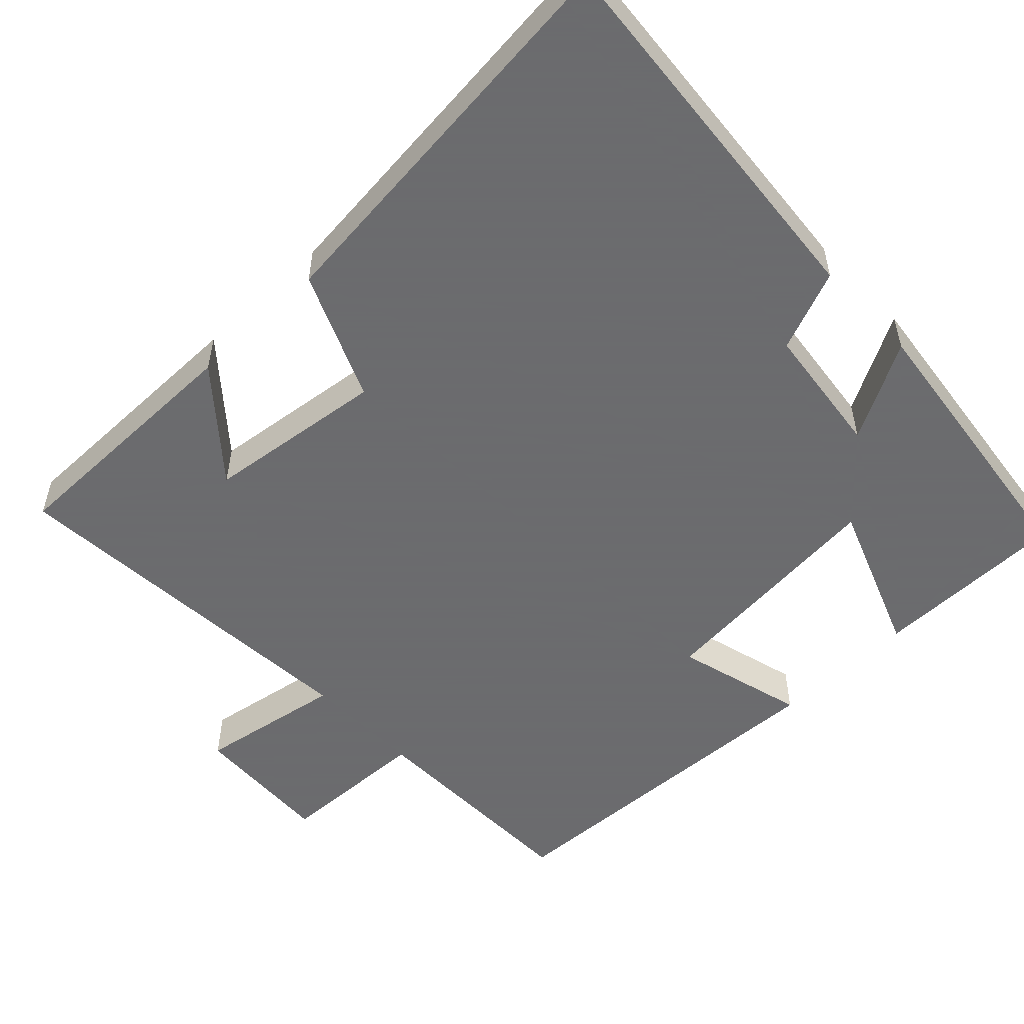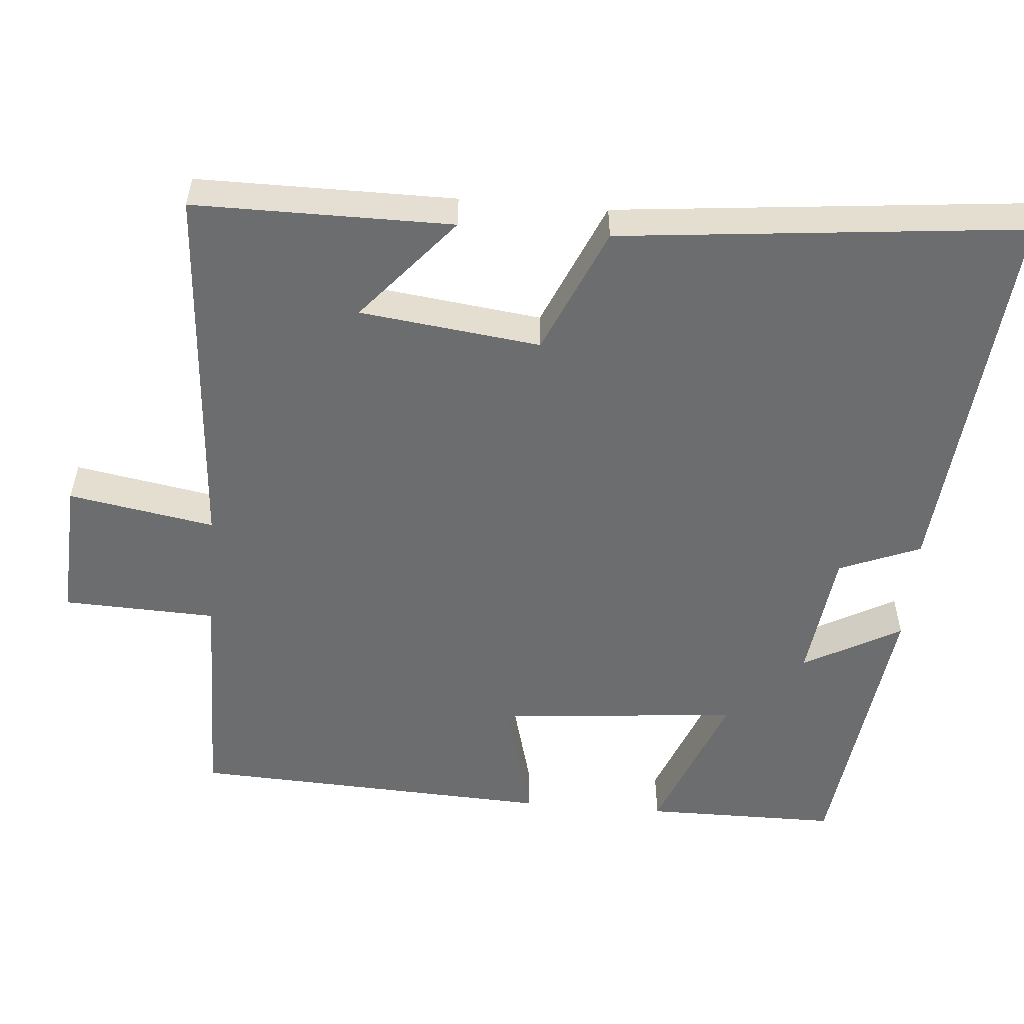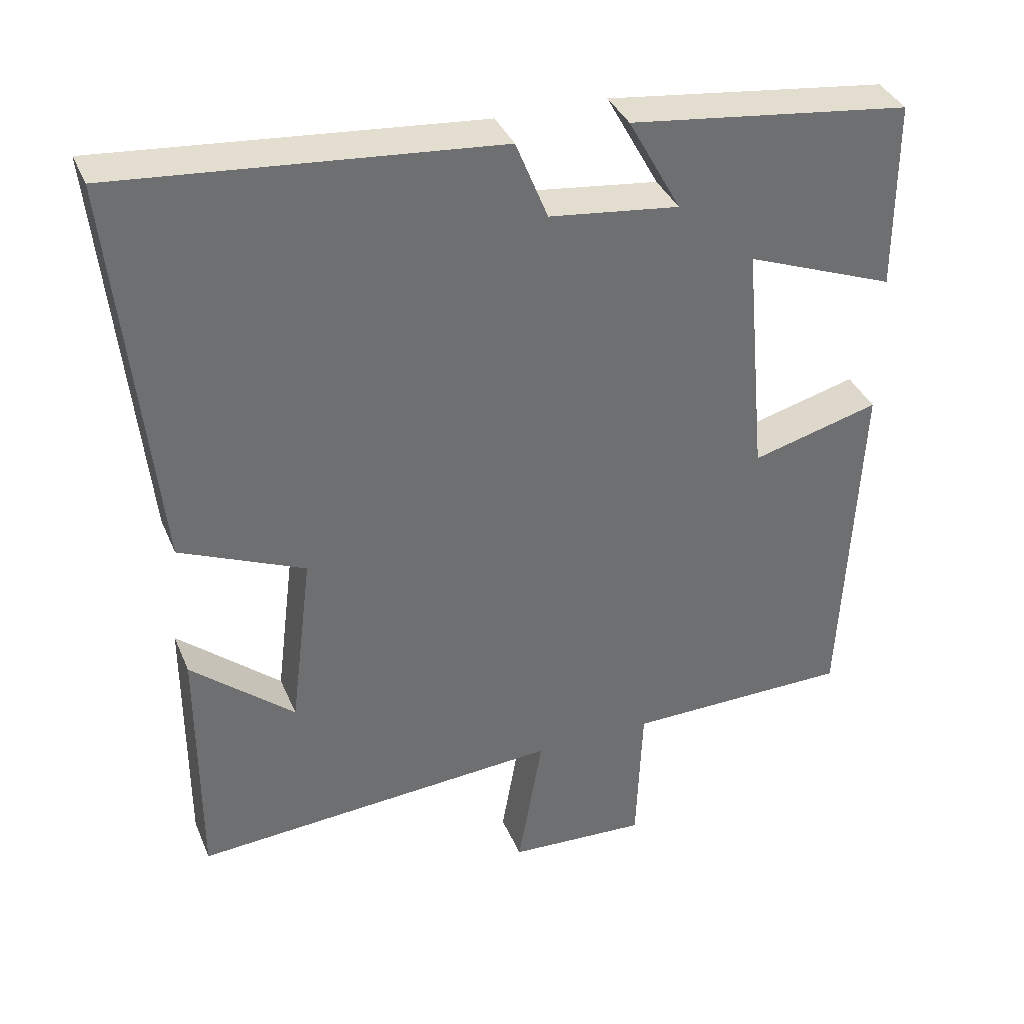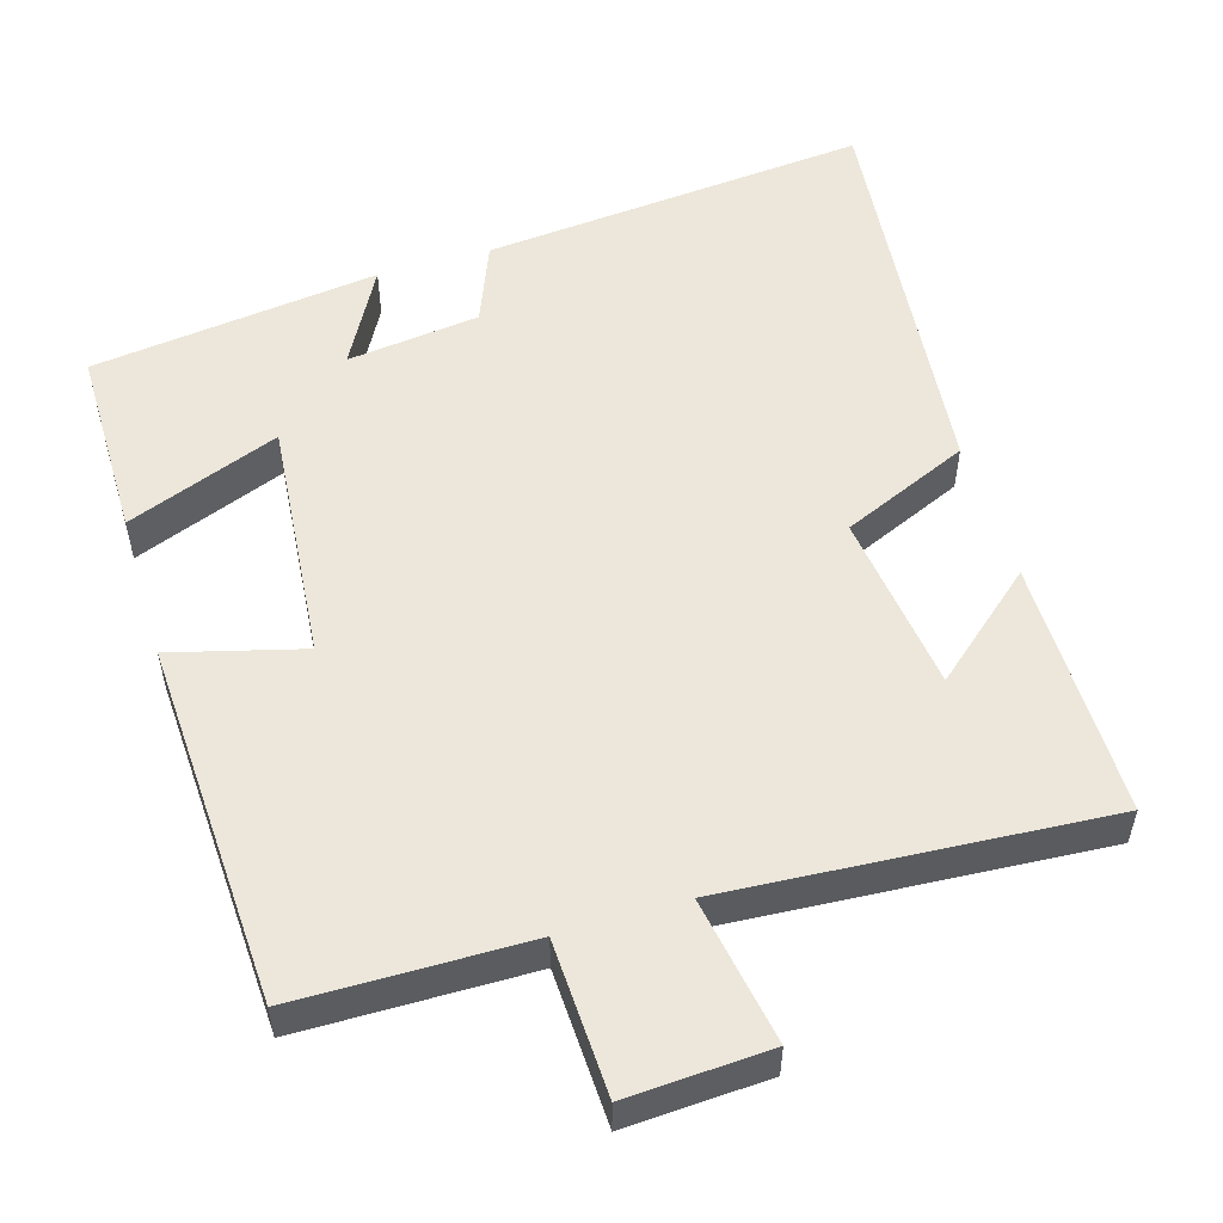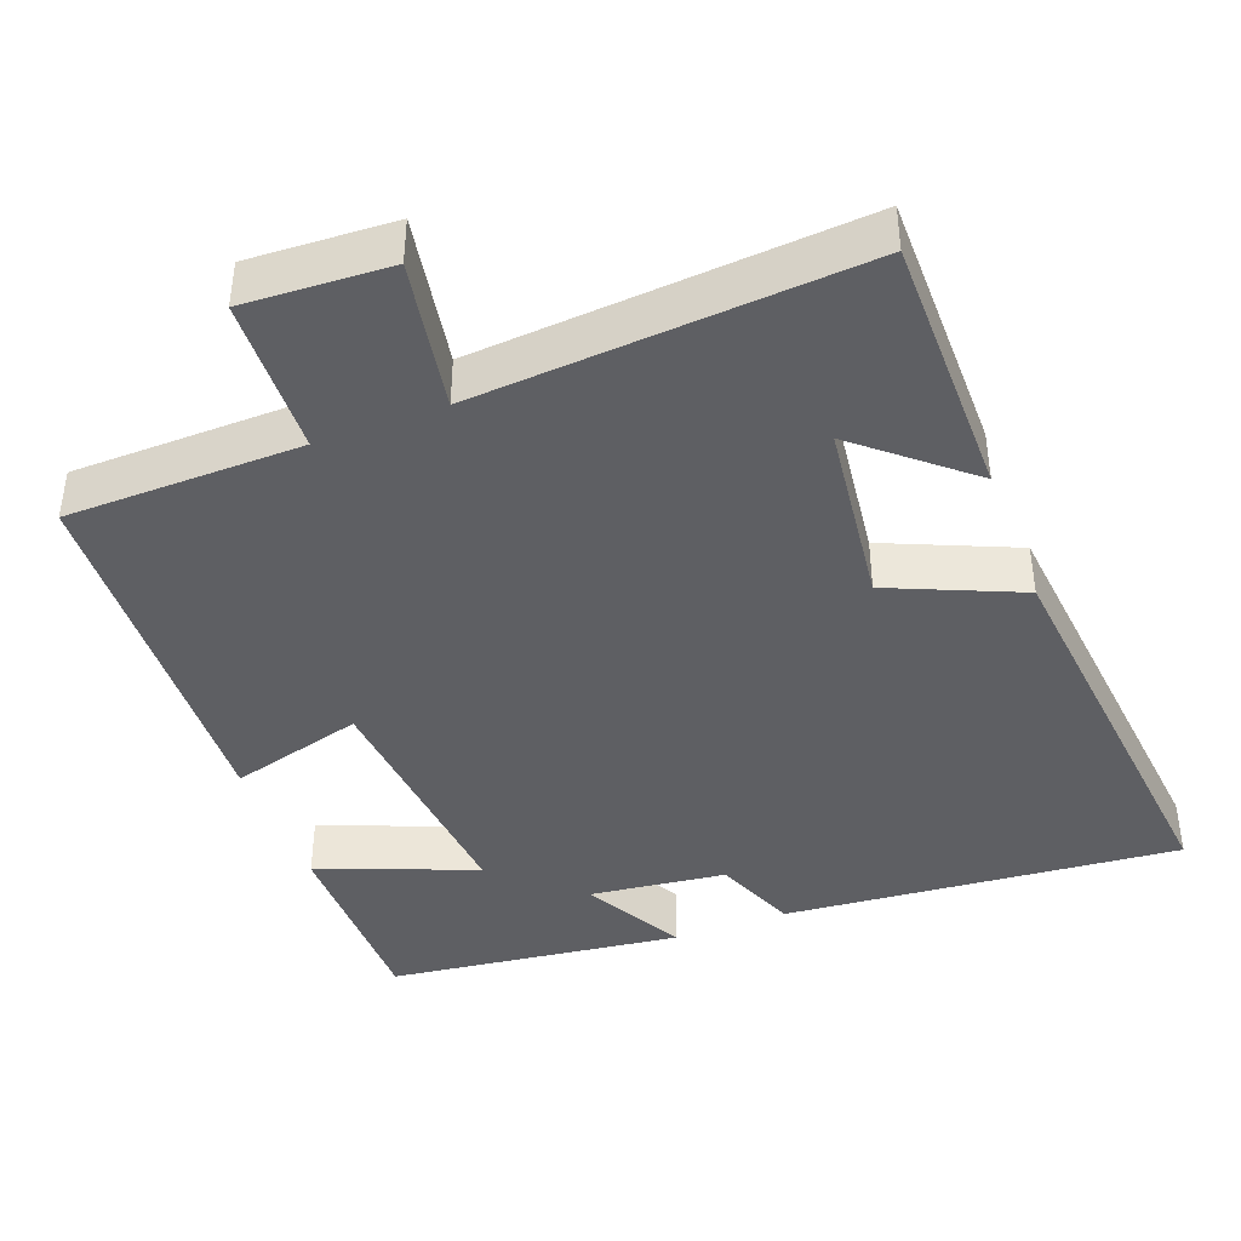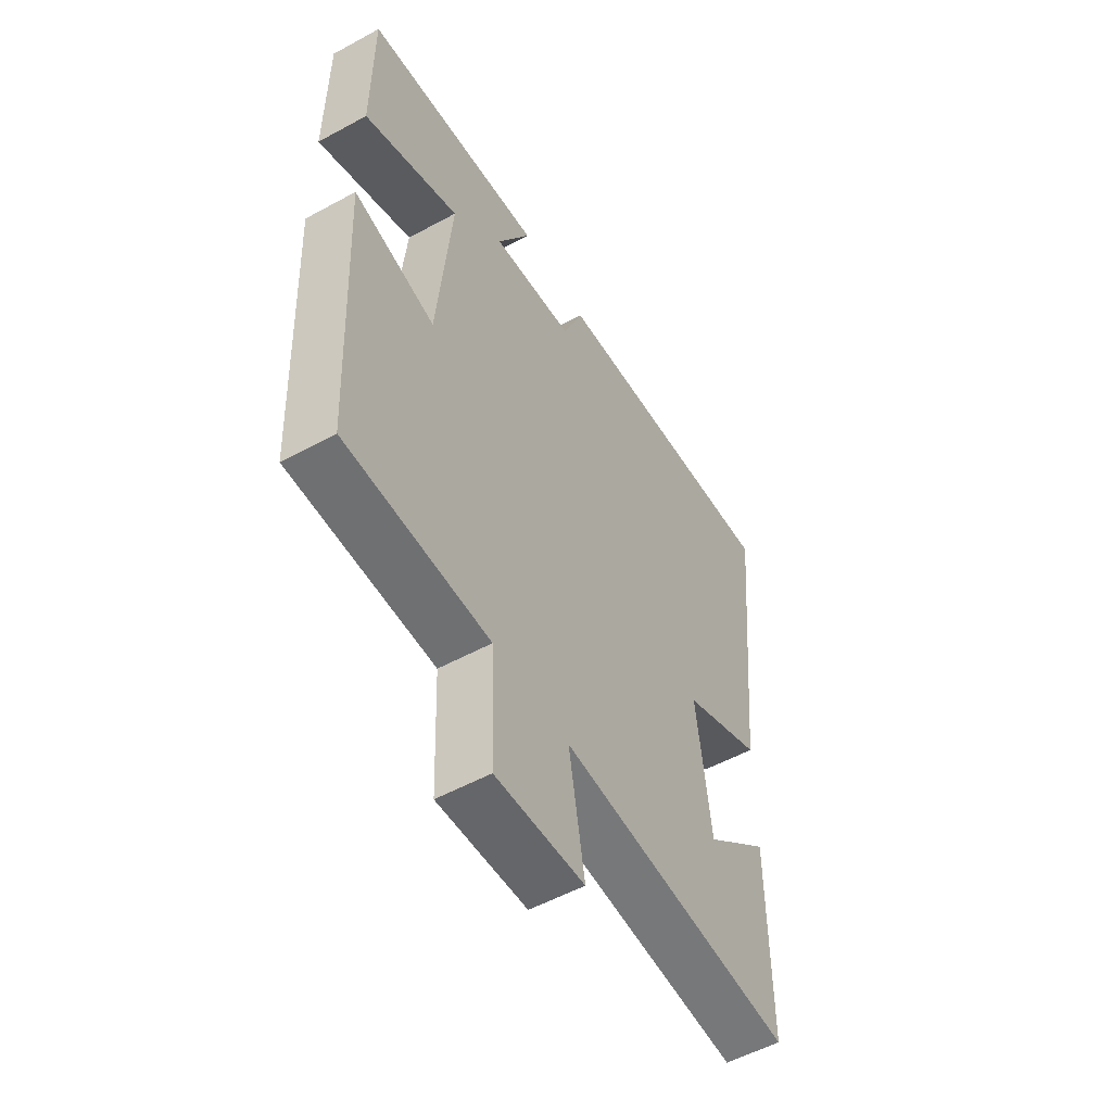
<metadata>
{"format":"obj","ext":"obj","renderer":"f3d","projection":"perspective","resolution":1024,"background":"white","views":[{"elev":-53.5,"azim":-46.3,"up":"+Y"},{"elev":-53.9,"azim":-94.8,"up":"+Y"},{"elev":36.7,"azim":-21.0,"up":"+Z"},{"elev":53.6,"azim":163.2,"up":"+Y"},{"elev":-41.7,"azim":-159.2,"up":"+Y"},{"elev":-54.2,"azim":120.1,"up":"+Z"}]}
</metadata>
<code>
v 0.499 0.07 0.451
v 0.5 0.07 0.191
v 0.295 0.07 0.27
v 0.325 0.07 -0.056
v 0.5 0.07 -0.009
v 0.477 0.07 -0.496
v 0.169 0.07 -0.5
v 0.161 0.07 -0.706
v -0.029 0.07 -0.696
v 0.005 0.07 -0.5
v -0.5 0.07 -0.535
v -0.5 0.07 -0.189
v -0.359 0.07 -0.309
v -0.329 0.07 -0.067
v -0.5 0.07 0.007
v -0.555 0.07 0.547
v -0.037 0.07 0.5
v 0.007 0.07 0.391
v 0.185 0.07 0.369
v 0.113 0.07 0.5
v 0.499 0 0.451
v 0.5 0 0.191
v 0.295 0 0.27
v 0.325 0 -0.056
v 0.5 0 -0.009
v 0.477 0 -0.496
v 0.169 0 -0.5
v 0.161 0 -0.706
v -0.029 0 -0.696
v 0.005 0 -0.5
v -0.5 0 -0.535
v -0.5 0 -0.189
v -0.359 0 -0.309
v -0.329 0 -0.067
v -0.5 0 0.007
v -0.555 0 0.547
v -0.037 0 0.5
v 0.007 0 0.391
v 0.185 0 0.369
v 0.113 0 0.5
f 19 20 1 2
f 18 19 2 3
f 15 16 17 18
f 14 15 18 3
f 13 14 3 4
f 11 12 13
f 10 11 13 4
f 7 8 9 10
f 6 7 10
f 4 5 6 10
f 22 21 40 39
f 23 22 39 38
f 38 37 36 35
f 23 38 35 34
f 24 23 34 33
f 33 32 31
f 24 33 31 30
f 30 29 28 27
f 30 27 26
f 30 26 25 24
f 1 21 22 2
f 2 22 23 3
f 3 23 24 4
f 4 24 25 5
f 5 25 26 6
f 6 26 27 7
f 7 27 28 8
f 8 28 29 9
f 9 29 30 10
f 10 30 31 11
f 11 31 32 12
f 12 32 33 13
f 13 33 34 14
f 14 34 35 15
f 15 35 36 16
f 16 36 37 17
f 17 37 38 18
f 18 38 39 19
f 19 39 40 20
f 20 40 21 1

</code>
